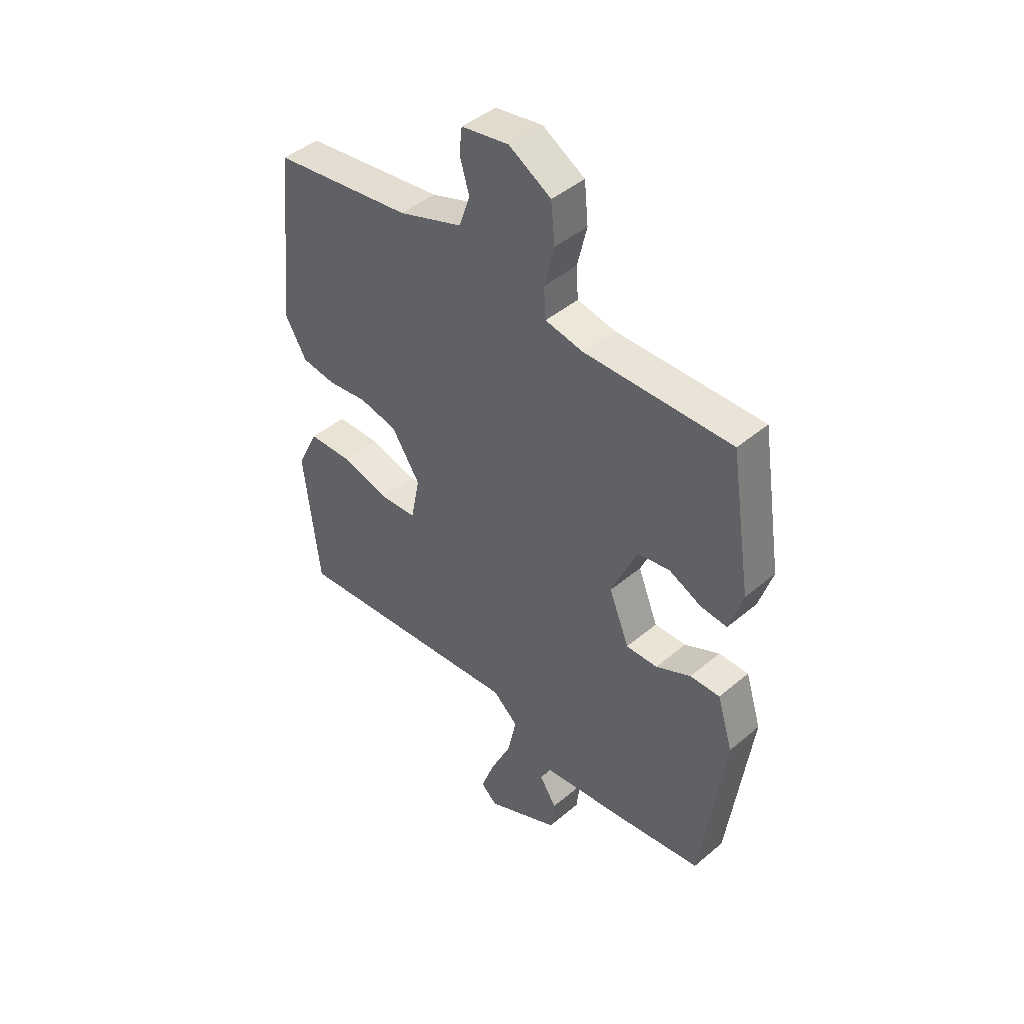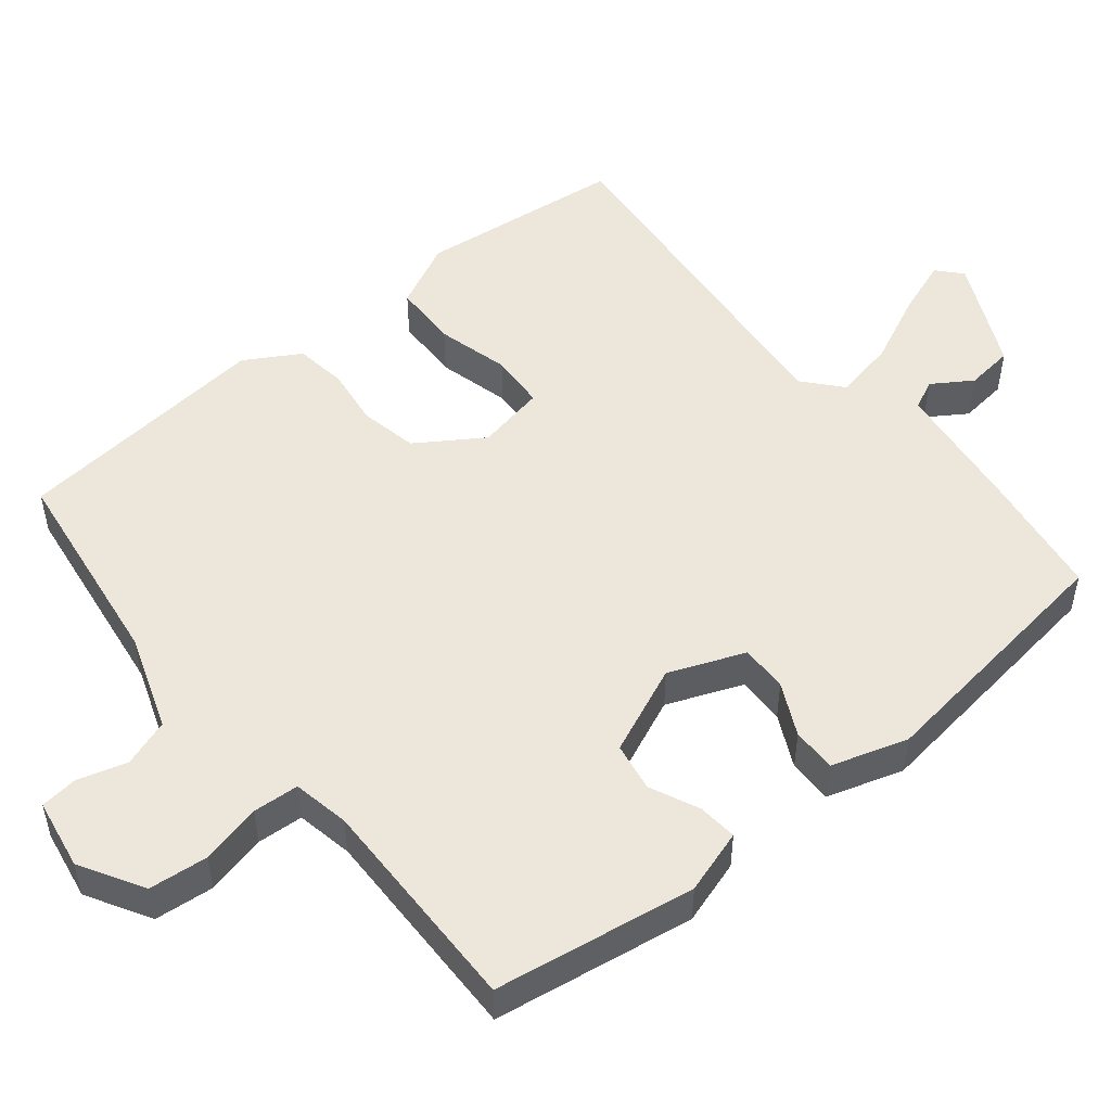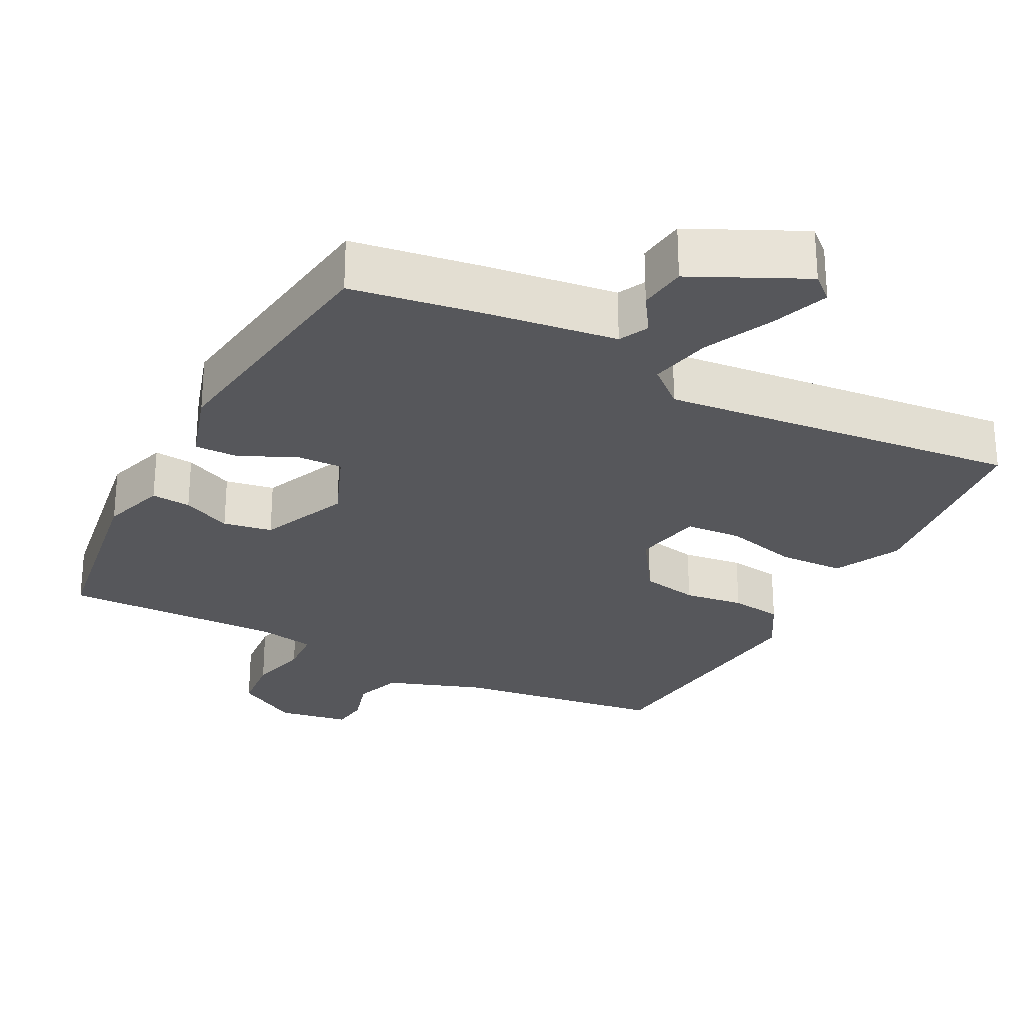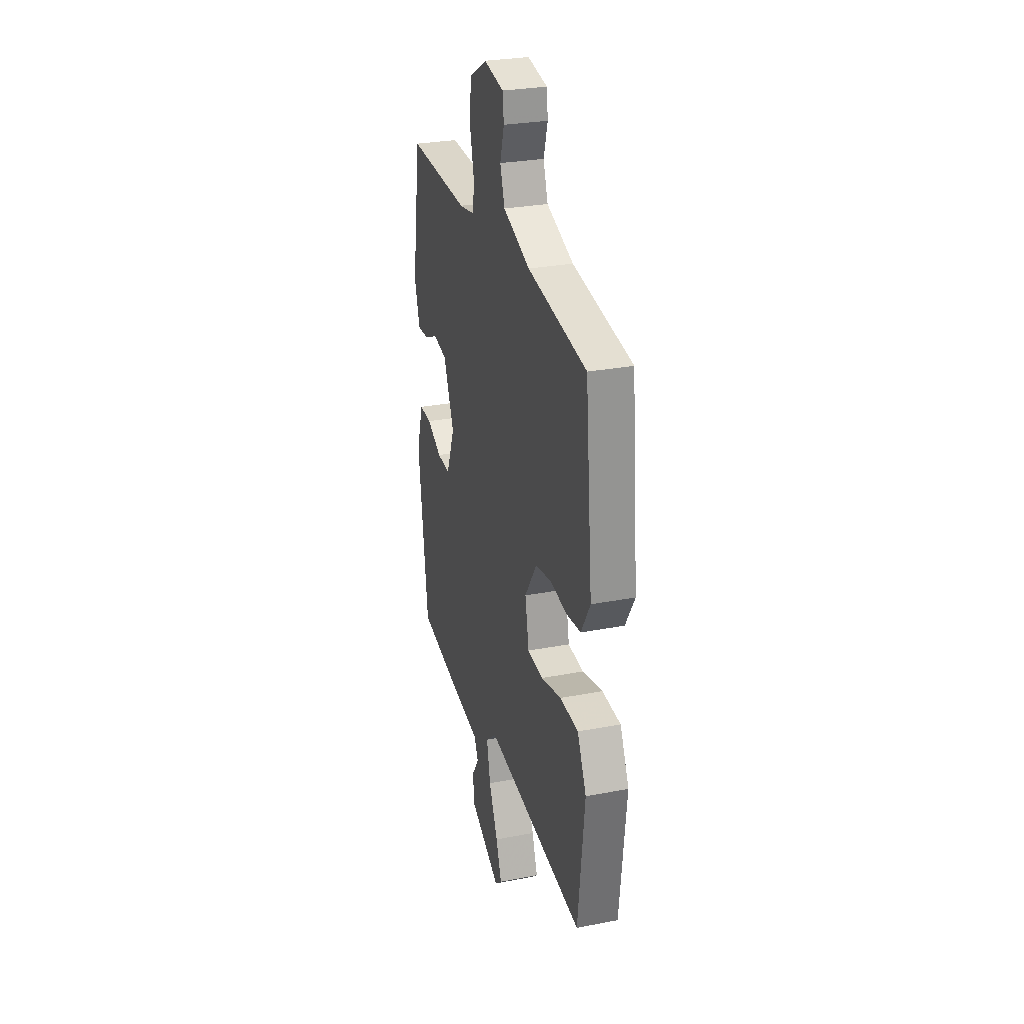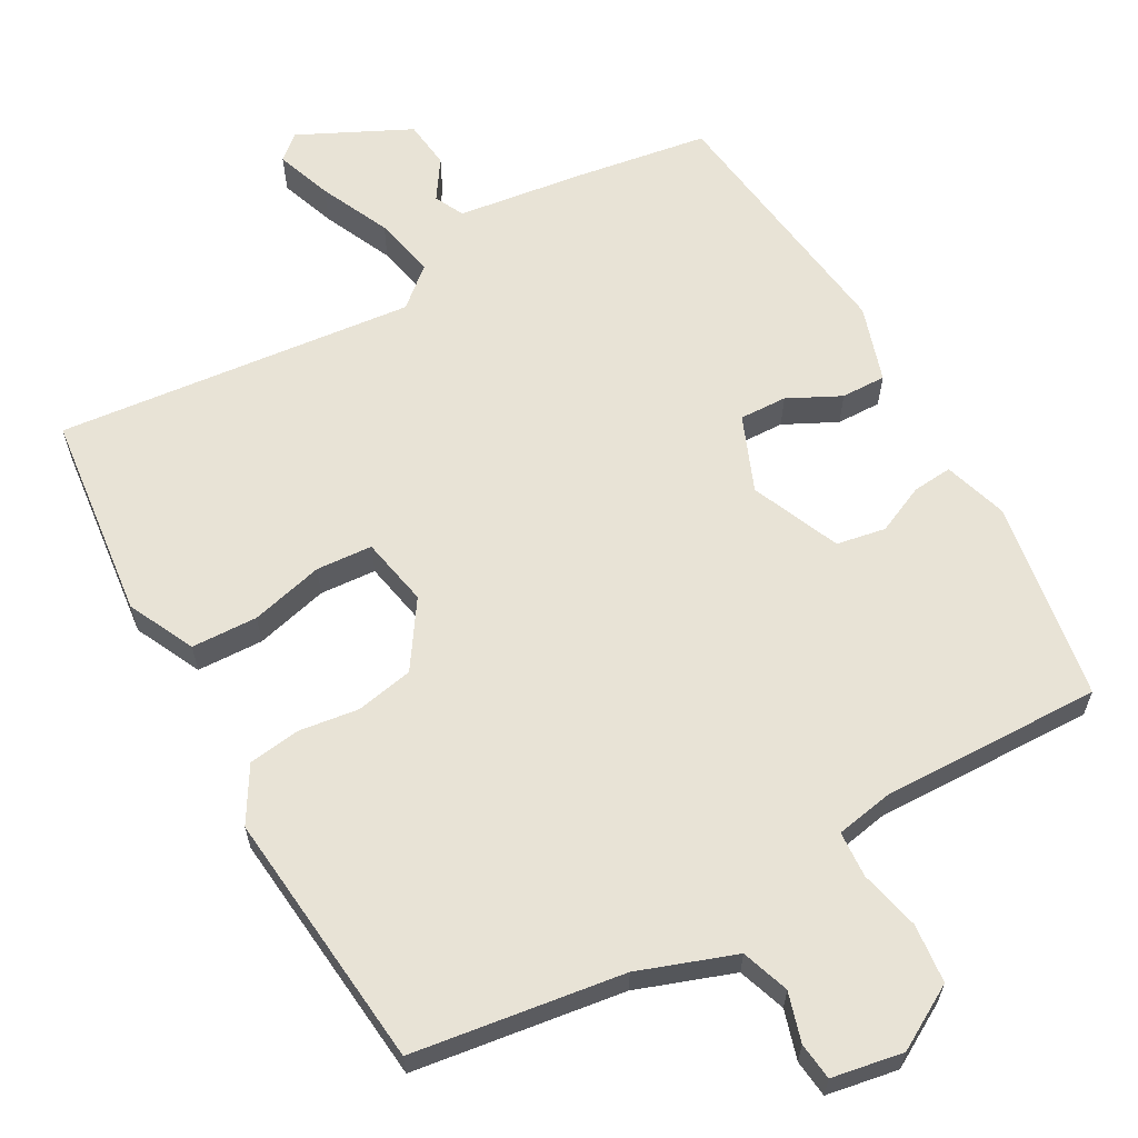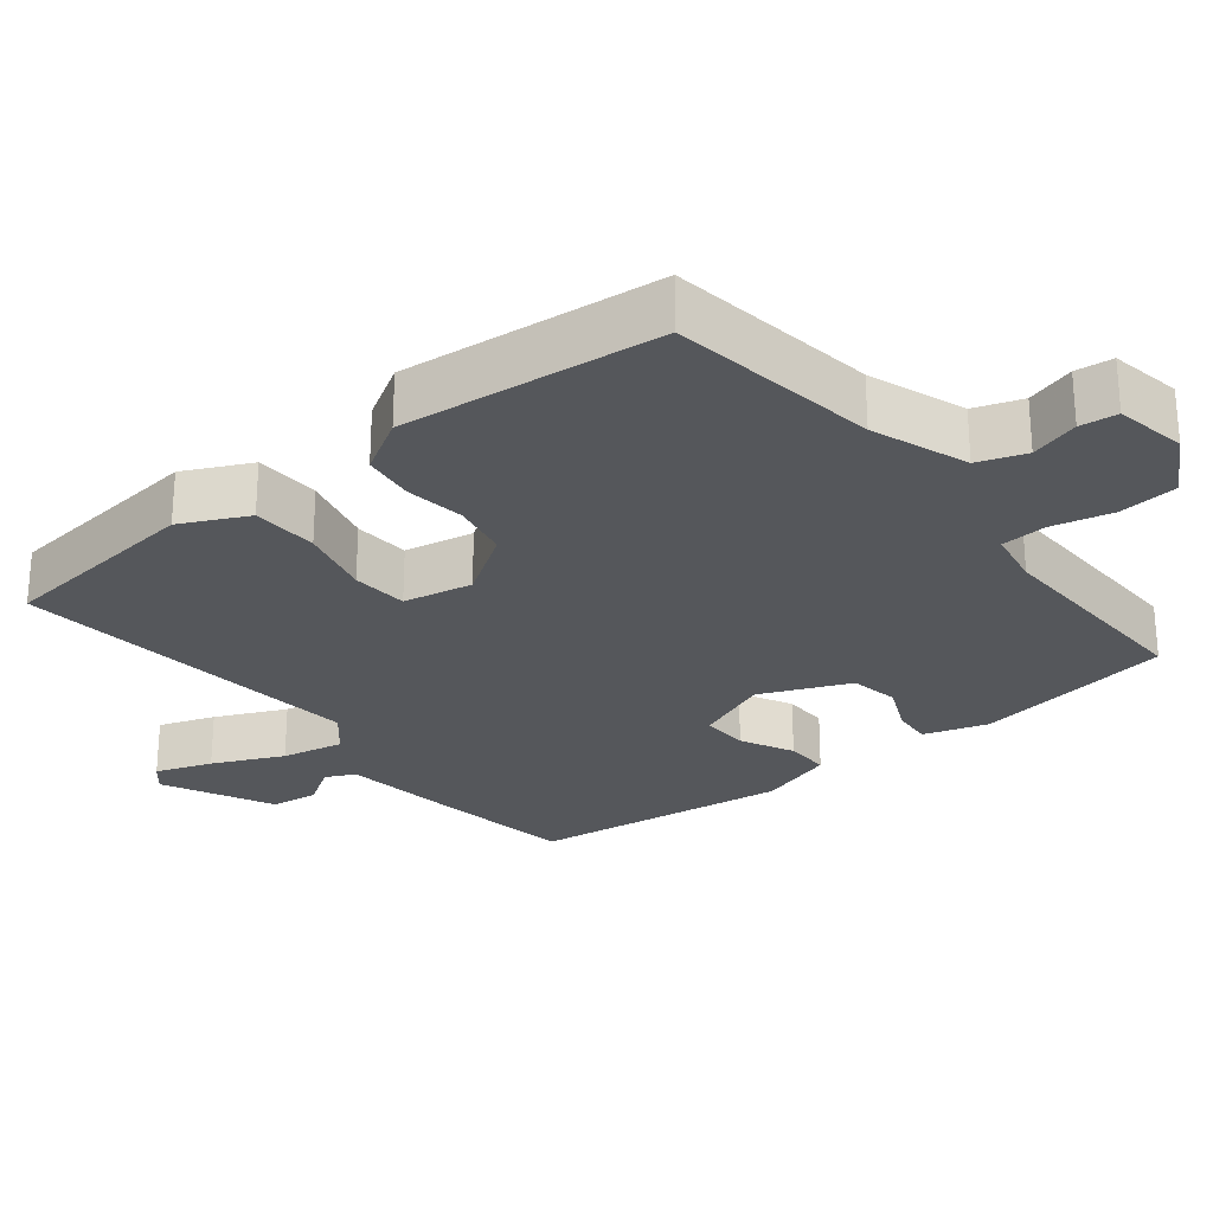
<metadata>
{"format":"obj","ext":"obj","renderer":"f3d","projection":"perspective","resolution":1024,"background":"white","views":[{"elev":44.4,"azim":45.5,"up":"+Z"},{"elev":50.6,"azim":50.8,"up":"+Y"},{"elev":-27.2,"azim":152.5,"up":"+Y"},{"elev":28.9,"azim":-106.0,"up":"+Z"},{"elev":62.5,"azim":-29.0,"up":"+Y"},{"elev":-26.4,"azim":-51.1,"up":"+Y"}]}
</metadata>
<code>
v -0.5 0.07 0.5
v -0.208 0.07 0.54
v -0.074 0.07 0.587
v -0.051 0.07 0.653
v -0.071 0.07 0.721
v -0.065 0.07 0.773
v 0.034 0.07 0.79
v 0.122 0.07 0.739
v 0.13 0.07 0.657
v 0.11 0.07 0.573
v 0.114 0.07 0.509
v 0.193 0.07 0.494
v 0.5 0.07 0.5
v 0.544 0.07 0.221
v 0.516 0.07 0.132
v 0.461 0.07 0.137
v 0.393 0.07 0.168
v 0.325 0.07 0.156
v 0.272 0.07 0.033
v 0.314 0.07 -0.072
v 0.38 0.07 -0.07
v 0.453 0.07 -0.034
v 0.515 0.07 -0.033
v 0.548 0.07 -0.139
v 0.5 0.07 -0.5
v 0.317 0.07 -0.528
v 0.139 0.07 -0.551
v 0.119 0.07 -0.592
v 0.155 0.07 -0.647
v 0.147 0.07 -0.714
v -0.007 0.07 -0.788
v -0.041 0.07 -0.758
v -0.013 0.07 -0.68
v 0.032 0.07 -0.583
v 0.05 0.07 -0.497
v -0.003 0.07 -0.451
v -0.5 0.07 -0.5
v -0.532 0.07 -0.213
v -0.487 0.07 -0.121
v -0.395 0.07 -0.118
v -0.294 0.07 -0.144
v -0.216 0.07 -0.139
v -0.197 0.07 -0.043
v -0.257 0.07 0.048
v -0.337 0.07 0.064
v -0.42 0.07 0.053
v -0.492 0.07 0.063
v -0.537 0.07 0.139
v -0.5 0 0.5
v -0.208 0 0.54
v -0.074 0 0.587
v -0.051 0 0.653
v -0.071 0 0.721
v -0.065 0 0.773
v 0.034 0 0.79
v 0.122 0 0.739
v 0.13 0 0.657
v 0.11 0 0.573
v 0.114 0 0.509
v 0.193 0 0.494
v 0.5 0 0.5
v 0.544 0 0.221
v 0.516 0 0.132
v 0.461 0 0.137
v 0.393 0 0.168
v 0.325 0 0.156
v 0.272 0 0.033
v 0.314 0 -0.072
v 0.38 0 -0.07
v 0.453 0 -0.034
v 0.515 0 -0.033
v 0.548 0 -0.139
v 0.5 0 -0.5
v 0.317 0 -0.528
v 0.139 0 -0.551
v 0.119 0 -0.592
v 0.155 0 -0.647
v 0.147 0 -0.714
v -0.007 0 -0.788
v -0.041 0 -0.758
v -0.013 0 -0.68
v 0.032 0 -0.583
v 0.05 0 -0.497
v -0.003 0 -0.451
v -0.5 0 -0.5
v -0.532 0 -0.213
v -0.487 0 -0.121
v -0.395 0 -0.118
v -0.294 0 -0.144
v -0.216 0 -0.139
v -0.197 0 -0.043
v -0.257 0 0.048
v -0.337 0 0.064
v -0.42 0 0.053
v -0.492 0 0.063
v -0.537 0 0.139
f 48 1 2
f 47 48 2
f 46 47 2
f 45 46 2
f 44 45 2 3
f 43 44 3 4
f 42 43 4
f 39 40 41
f 38 39 41
f 37 38 41
f 36 37 41
f 35 36 41 42
f 32 33 34
f 31 32 34
f 30 31 34
f 29 30 34
f 28 29 34
f 27 28 34 35
f 26 27 35
f 25 26 35
f 24 25 35
f 23 24 35
f 22 23 35
f 21 22 35
f 20 21 35 42
f 15 16 17
f 14 15 17
f 13 14 17
f 12 13 17
f 11 12 17 18
f 8 9 10
f 7 8 10
f 6 7 10
f 5 6 10
f 4 5 10
f 4 10 11
f 19 20 42 4
f 4 11 18 19
f 50 49 96
f 50 96 95
f 50 95 94
f 50 94 93
f 51 50 93 92
f 52 51 92 91
f 52 91 90
f 89 88 87
f 89 87 86
f 89 86 85
f 89 85 84
f 90 89 84 83
f 82 81 80
f 82 80 79
f 82 79 78
f 82 78 77
f 82 77 76
f 83 82 76 75
f 83 75 74
f 83 74 73
f 83 73 72
f 83 72 71
f 83 71 70
f 83 70 69
f 90 83 69 68
f 65 64 63
f 65 63 62
f 65 62 61
f 65 61 60
f 66 65 60 59
f 58 57 56
f 58 56 55
f 58 55 54
f 58 54 53
f 58 53 52
f 59 58 52
f 52 90 68 67
f 67 66 59 52
f 1 49 50 2
f 2 50 51 3
f 3 51 52 4
f 4 52 53 5
f 5 53 54 6
f 6 54 55 7
f 7 55 56 8
f 8 56 57 9
f 9 57 58 10
f 10 58 59 11
f 11 59 60 12
f 12 60 61 13
f 13 61 62 14
f 14 62 63 15
f 15 63 64 16
f 16 64 65 17
f 17 65 66 18
f 18 66 67 19
f 19 67 68 20
f 20 68 69 21
f 21 69 70 22
f 22 70 71 23
f 23 71 72 24
f 24 72 73 25
f 25 73 74 26
f 26 74 75 27
f 27 75 76 28
f 28 76 77 29
f 29 77 78 30
f 30 78 79 31
f 31 79 80 32
f 32 80 81 33
f 33 81 82 34
f 34 82 83 35
f 35 83 84 36
f 36 84 85 37
f 37 85 86 38
f 38 86 87 39
f 39 87 88 40
f 40 88 89 41
f 41 89 90 42
f 42 90 91 43
f 43 91 92 44
f 44 92 93 45
f 45 93 94 46
f 46 94 95 47
f 47 95 96 48
f 48 96 49 1

</code>
